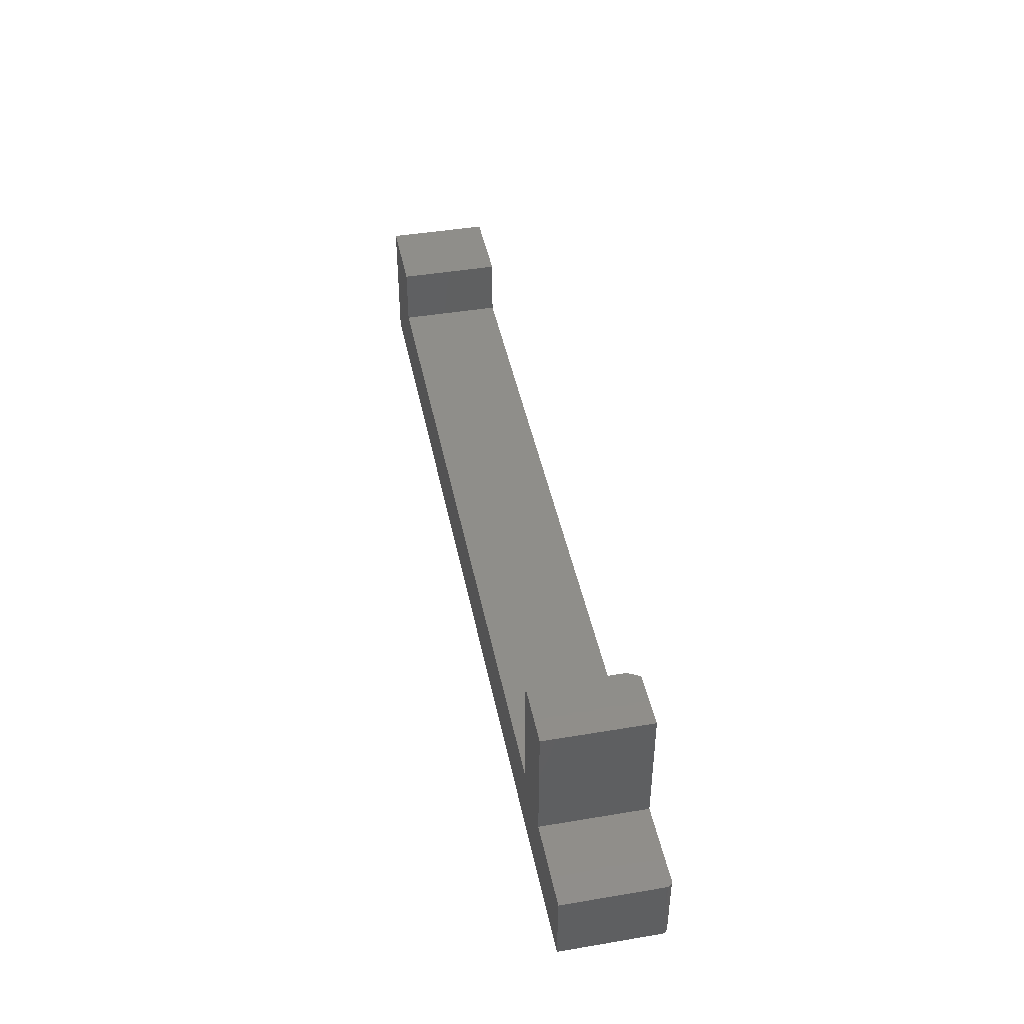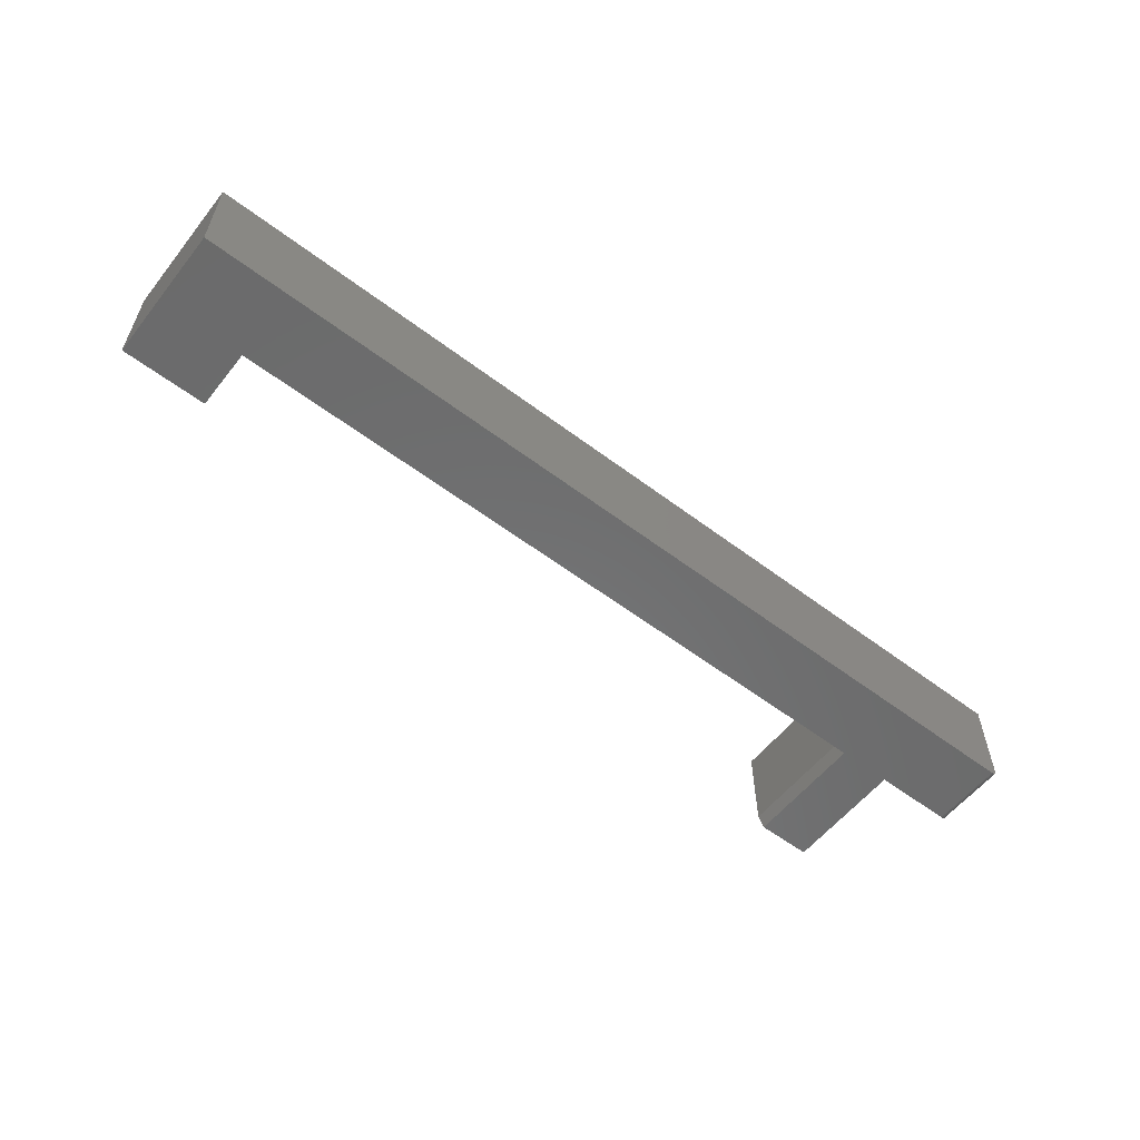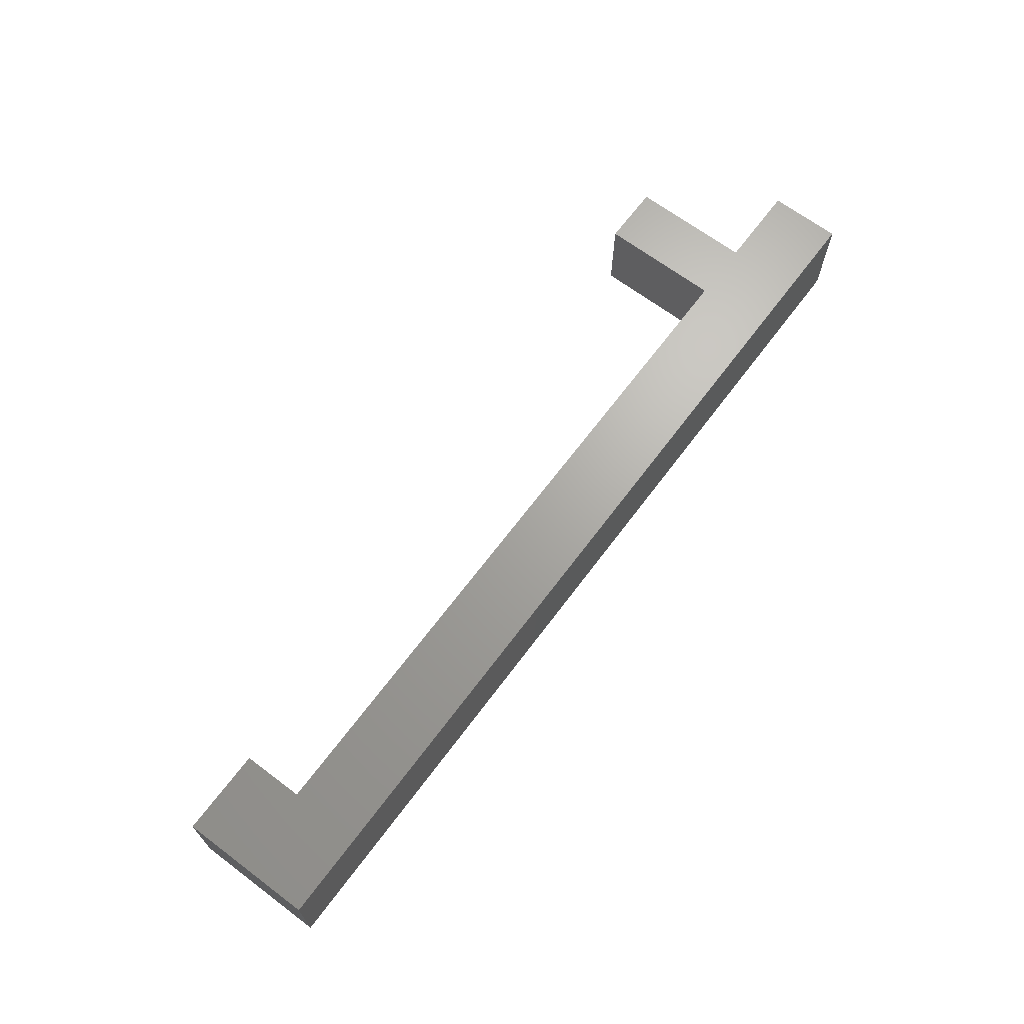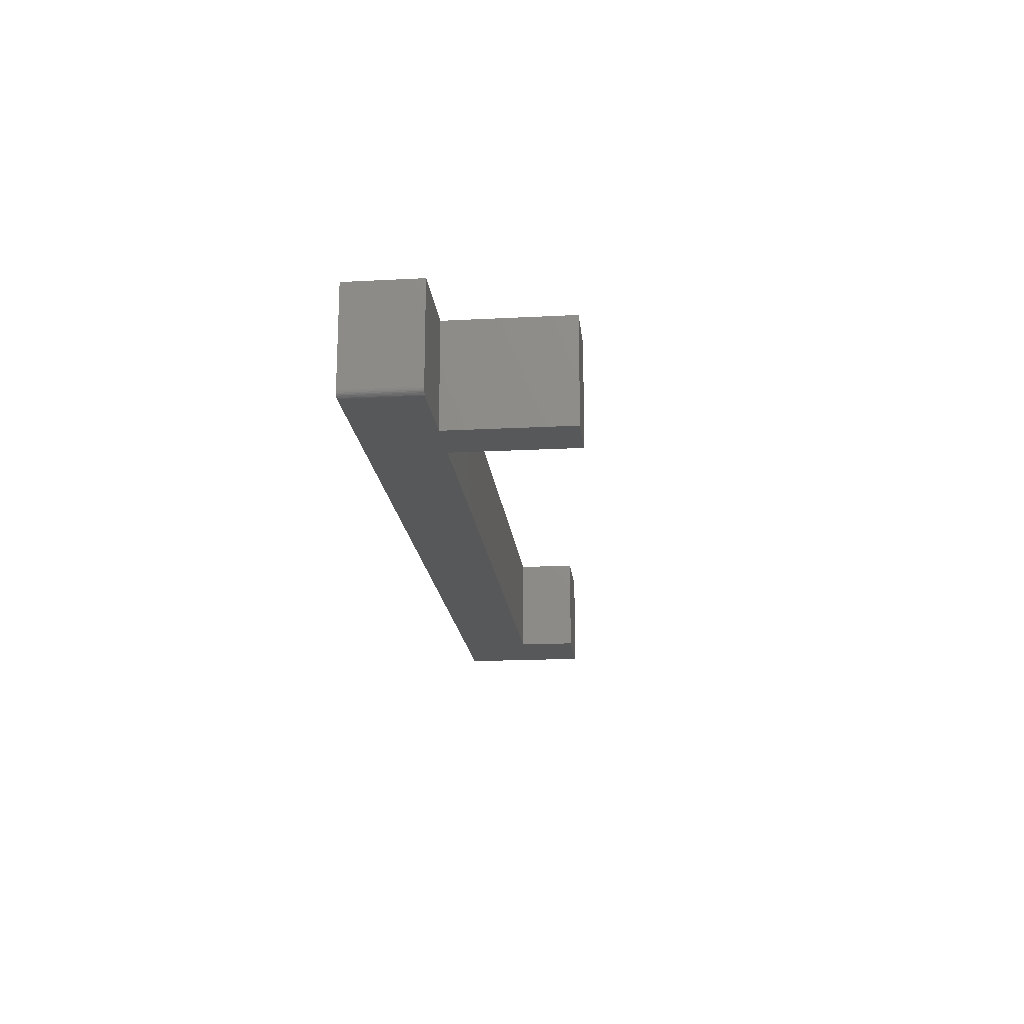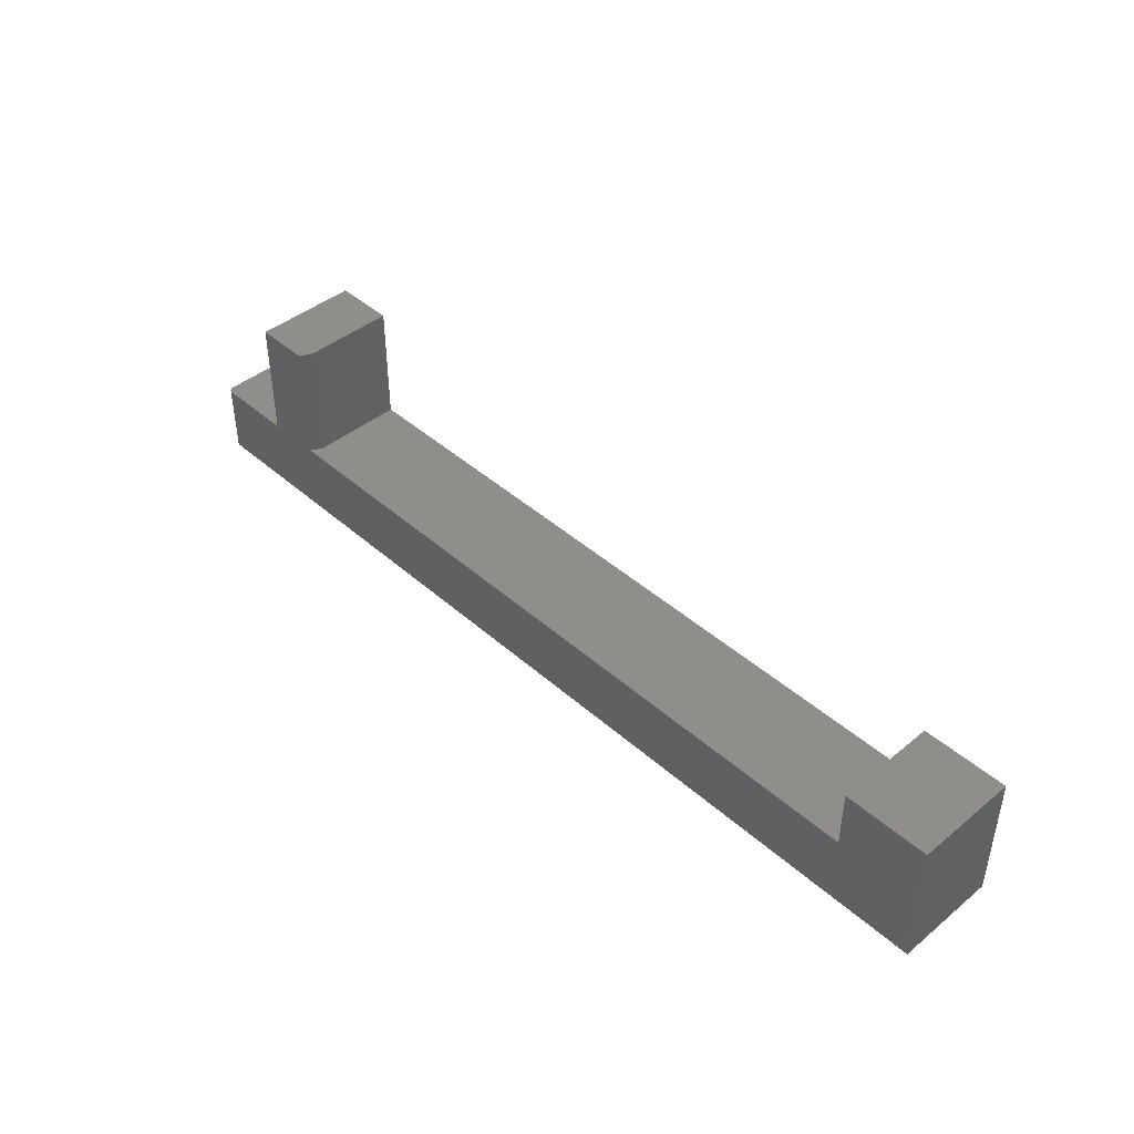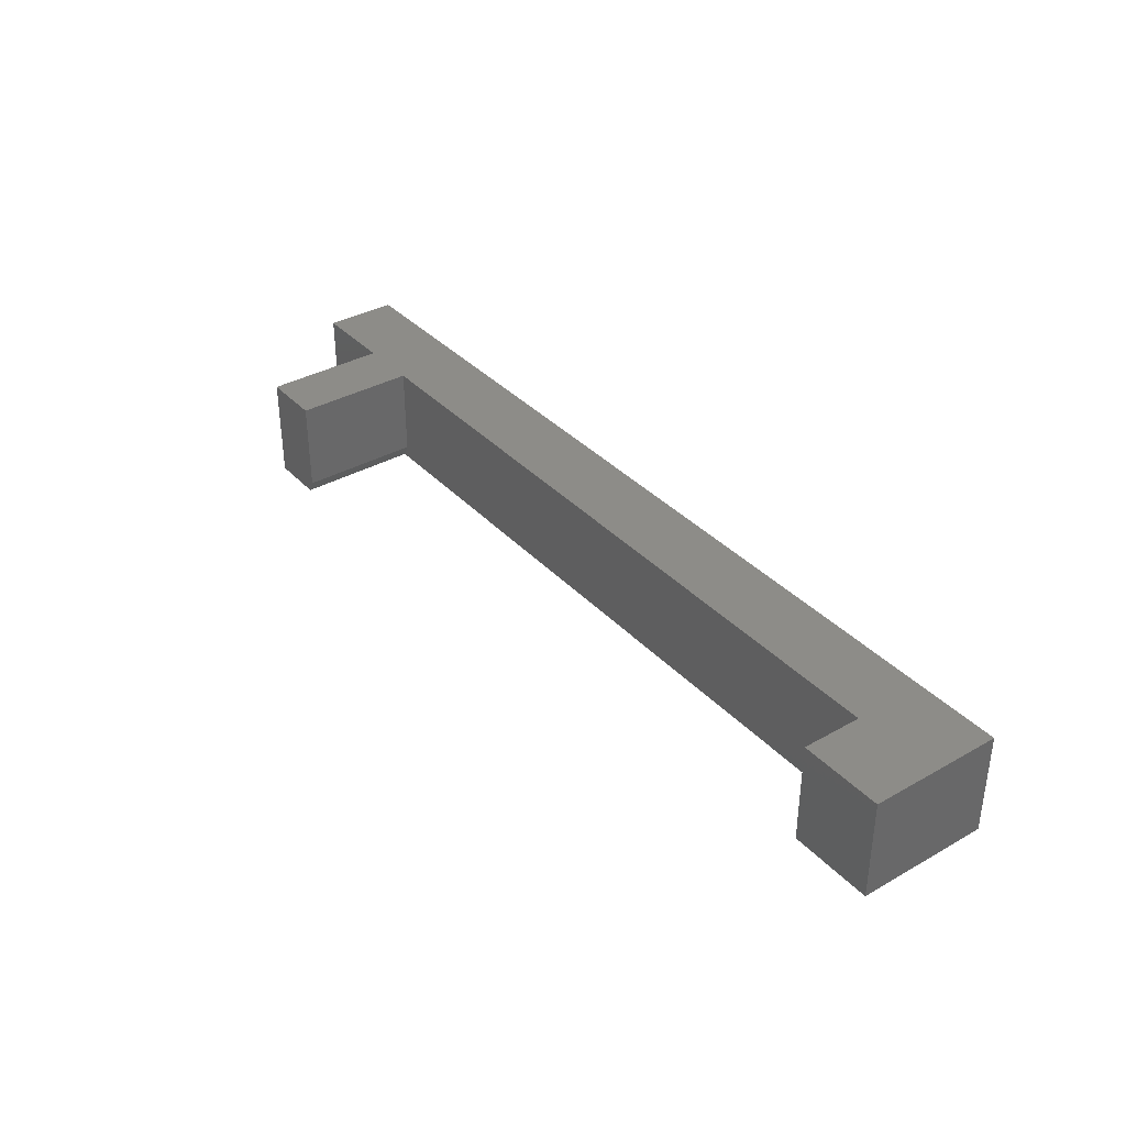
<metadata>
{"format":"stl","ext":"stl","renderer":"f3d","projection":"perspective","resolution":1024,"background":"white","views":[{"elev":43.7,"azim":78.8,"up":"+Y"},{"elev":-57.5,"azim":-38.1,"up":"+Z"},{"elev":67.4,"azim":-53.1,"up":"+Z"},{"elev":-18.3,"azim":95.8,"up":"+Z"},{"elev":43.4,"azim":-133.9,"up":"+Y"},{"elev":36.0,"azim":-126.6,"up":"+Z"}]}
</metadata>
<code>
# stl→obj: 42 verts, 80 faces
v -0.5312 0.1016 0
v -0.5312 0.1797 0
v -0.5312 0.1016 0.1328
v -0.5312 0.1797 0.1328
v 0.5547 0.1016 0
v 0.5547 0.007812 0
v -0.5312 0.007812 0
v -0.5938 0.007812 0
v -0.6406 0.007812 0
v -0.6406 0.1797 0
v 0.3828 0.1016 0
v 0.4531 0.1016 0
v 0.3828 0.2578 0
v 0.4531 0.2578 0
v 0.375 0.2578 0.1328
v 0.375 0.2578 0.01562
v 0.375 0.1016 0.1328
v 0.375 0.1016 0.01562
v 0.4531 0.2578 0.1328
v -0.5312 0.007812 0.1328
v 0.5562 0.007812 0.0001501
v 0.5577 0.007812 0.0005947
v 0.559 0.007812 0.001317
v 0.5602 0.007812 0.002288
v 0.5612 0.007812 0.003472
v 0.5619 0.007812 0.004823
v 0.5623 0.007812 0.006288
v 0.5625 0.007812 0.007812
v 0.5625 0.007812 0.1328
v 0.5612 0.1016 0.003472
v 0.5625 0.1016 0.1328
v 0.5625 0.1016 0.007812
v 0.5623 0.1016 0.006288
v 0.5619 0.1016 0.004823
v 0.4531 0.1016 0.1328
v 0.5602 0.1016 0.002288
v 0.559 0.1016 0.001317
v 0.5577 0.1016 0.0005947
v 0.5562 0.1016 0.0001501
v -0.6406 0.007812 0.1328
v -0.5938 0.007812 0.1328
v -0.6406 0.1797 0.1328
f 1 2 3
f 3 2 4
f 5 6 7
f 5 7 8
f 5 8 9
f 9 10 2
f 9 2 1
f 9 1 11
f 9 11 12
f 9 12 5
f 11 13 12
f 12 13 14
f 15 16 17
f 17 16 18
f 15 19 16
f 16 19 14
f 16 14 13
f 3 17 1
f 1 17 18
f 1 18 11
f 6 20 7
f 21 22 23
f 21 23 24
f 21 24 25
f 21 25 26
f 21 26 27
f 21 27 28
f 29 20 6
f 29 6 21
f 29 21 28
f 16 13 18
f 18 13 11
f 30 31 32
f 30 32 33
f 30 33 34
f 35 31 30
f 35 30 36
f 35 36 37
f 35 37 38
f 35 38 39
f 35 39 5
f 35 5 12
f 28 32 29
f 29 32 31
f 6 5 21
f 21 5 39
f 21 39 22
f 22 39 38
f 22 38 23
f 23 38 37
f 23 37 24
f 24 37 36
f 24 36 25
f 25 36 30
f 25 30 26
f 26 30 34
f 26 34 27
f 27 34 33
f 27 33 28
f 28 33 32
f 31 40 41
f 31 41 20
f 31 20 29
f 40 31 35
f 40 35 17
f 40 17 3
f 40 3 4
f 40 4 42
f 17 35 15
f 15 35 19
f 42 10 40
f 40 10 9
f 2 10 4
f 4 10 42
f 35 12 19
f 19 12 14
f 41 8 20
f 20 8 7
f 40 9 41
f 41 9 8

</code>
